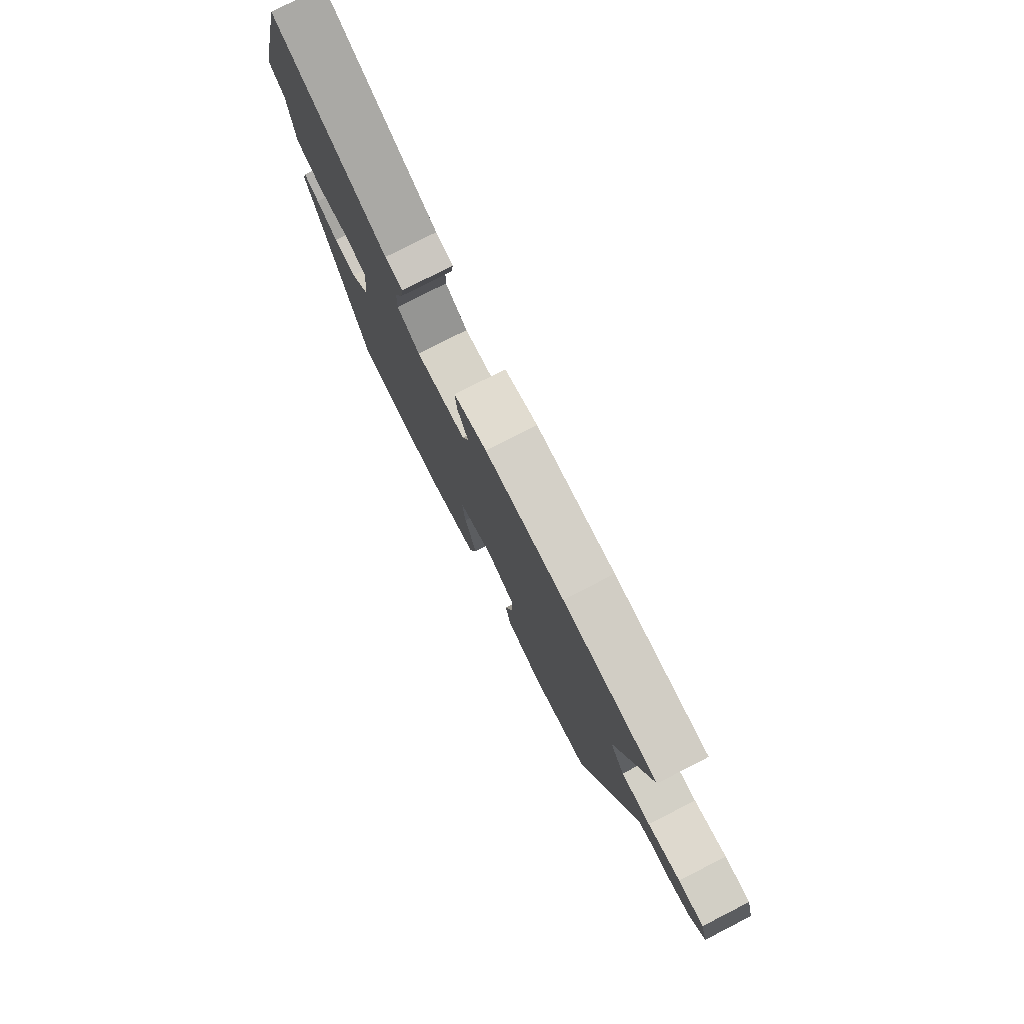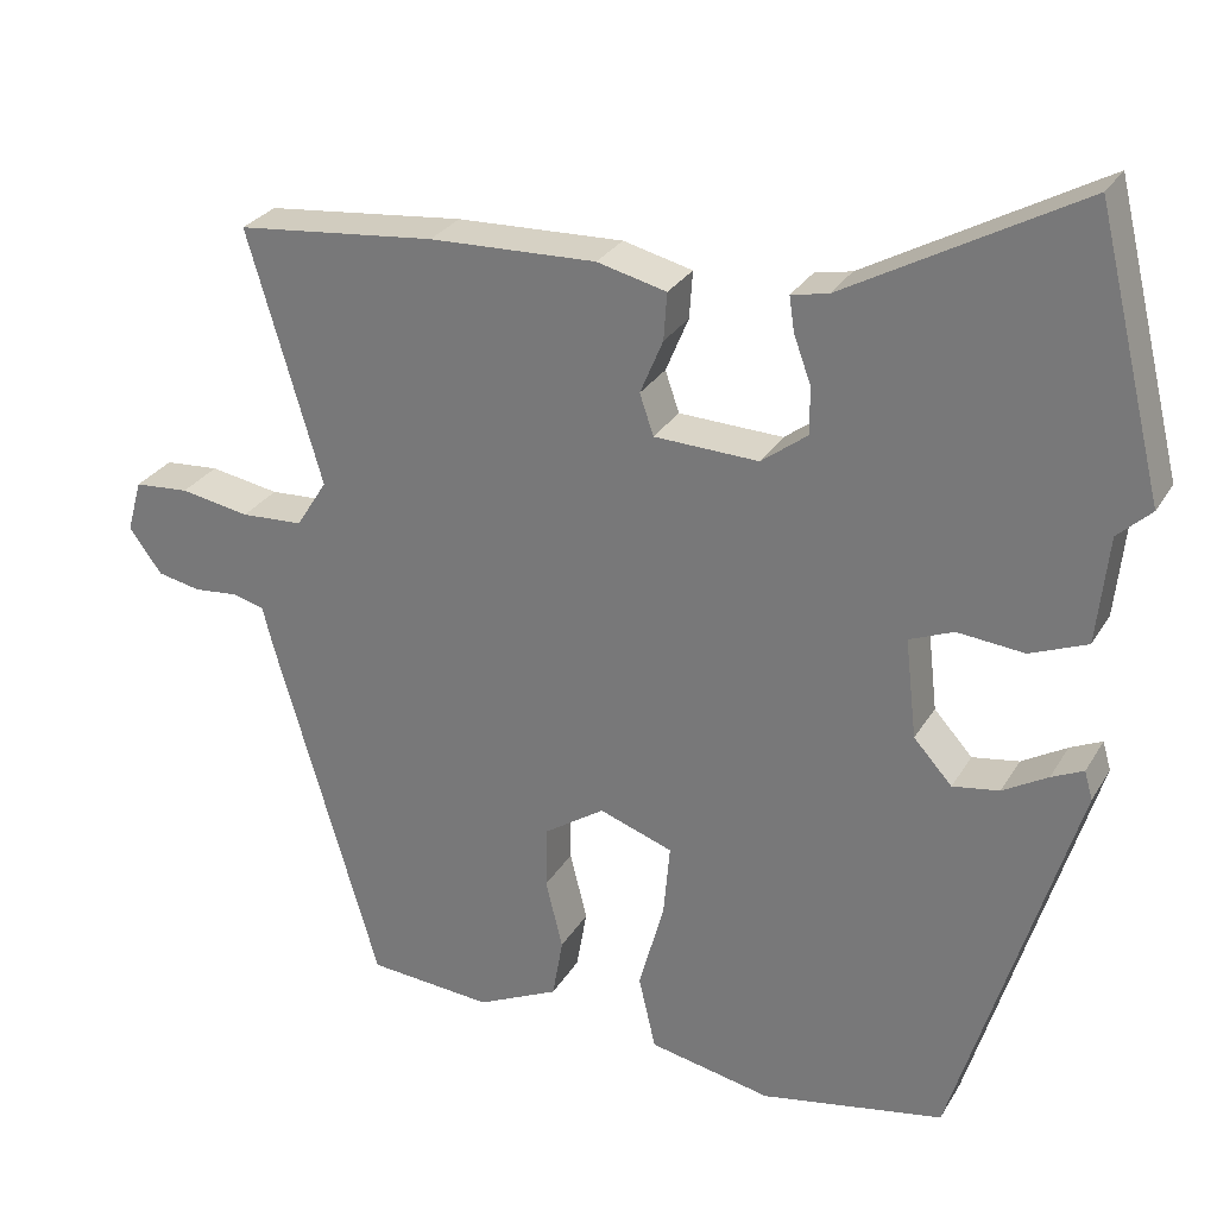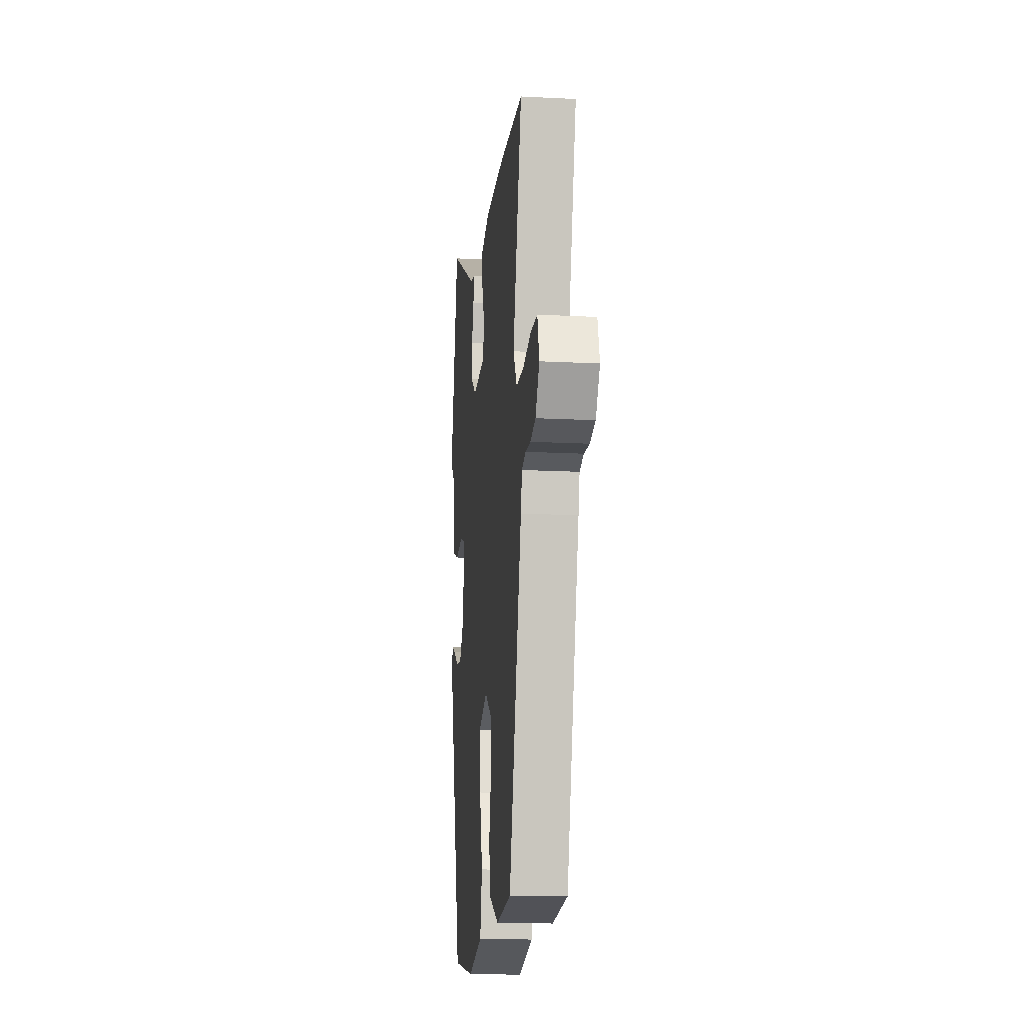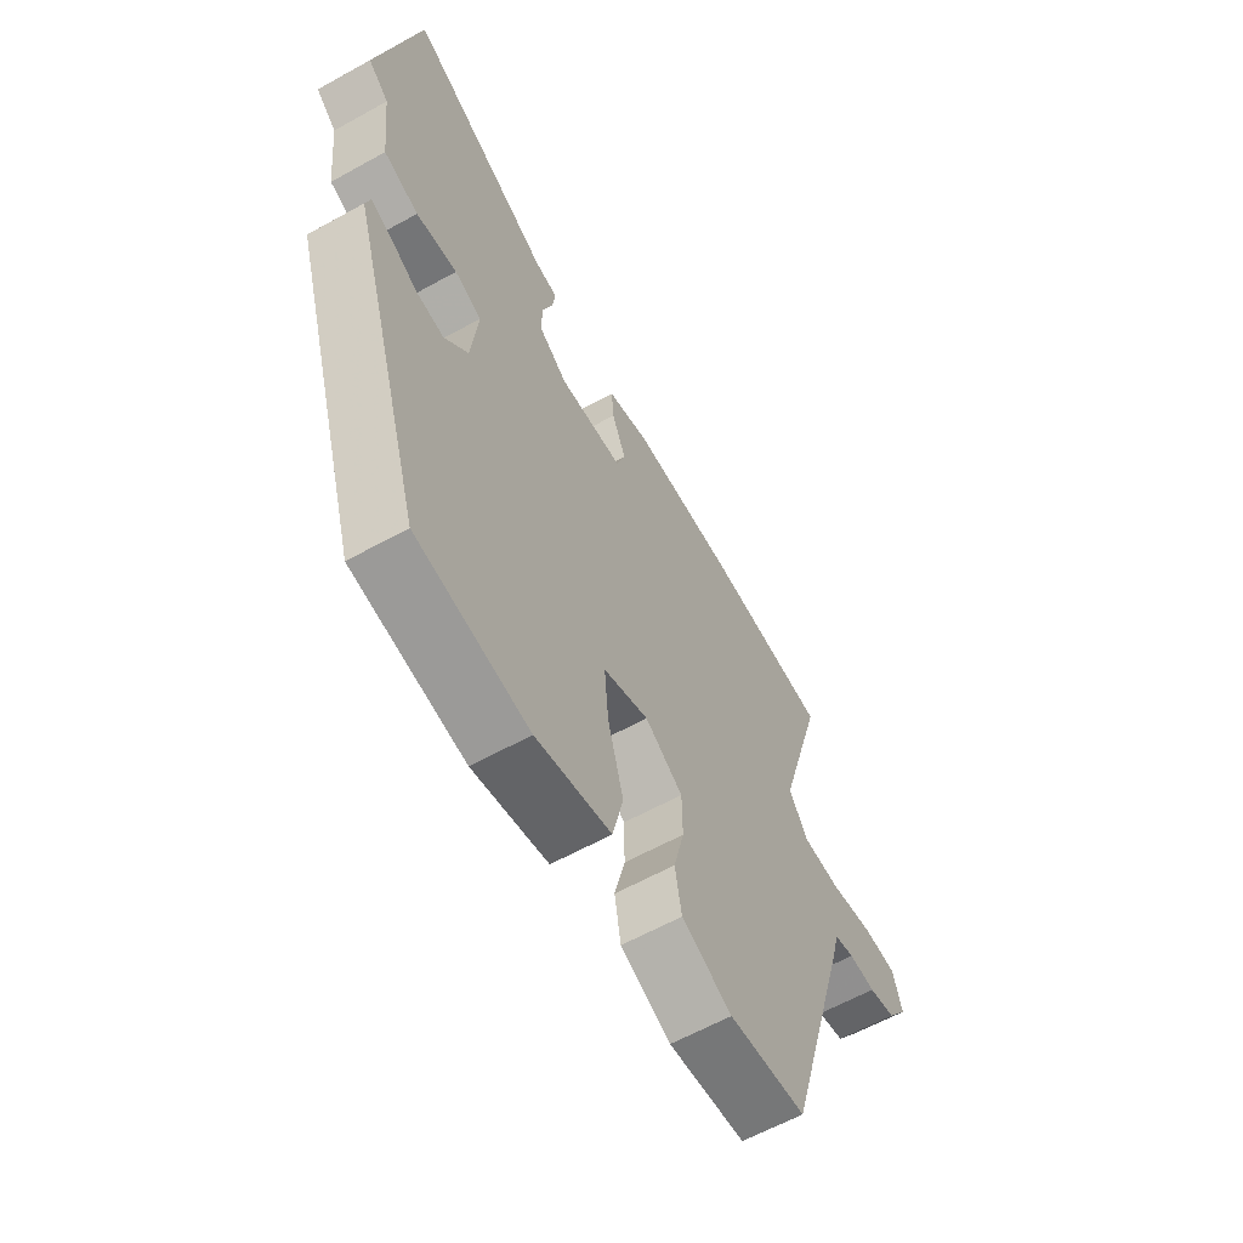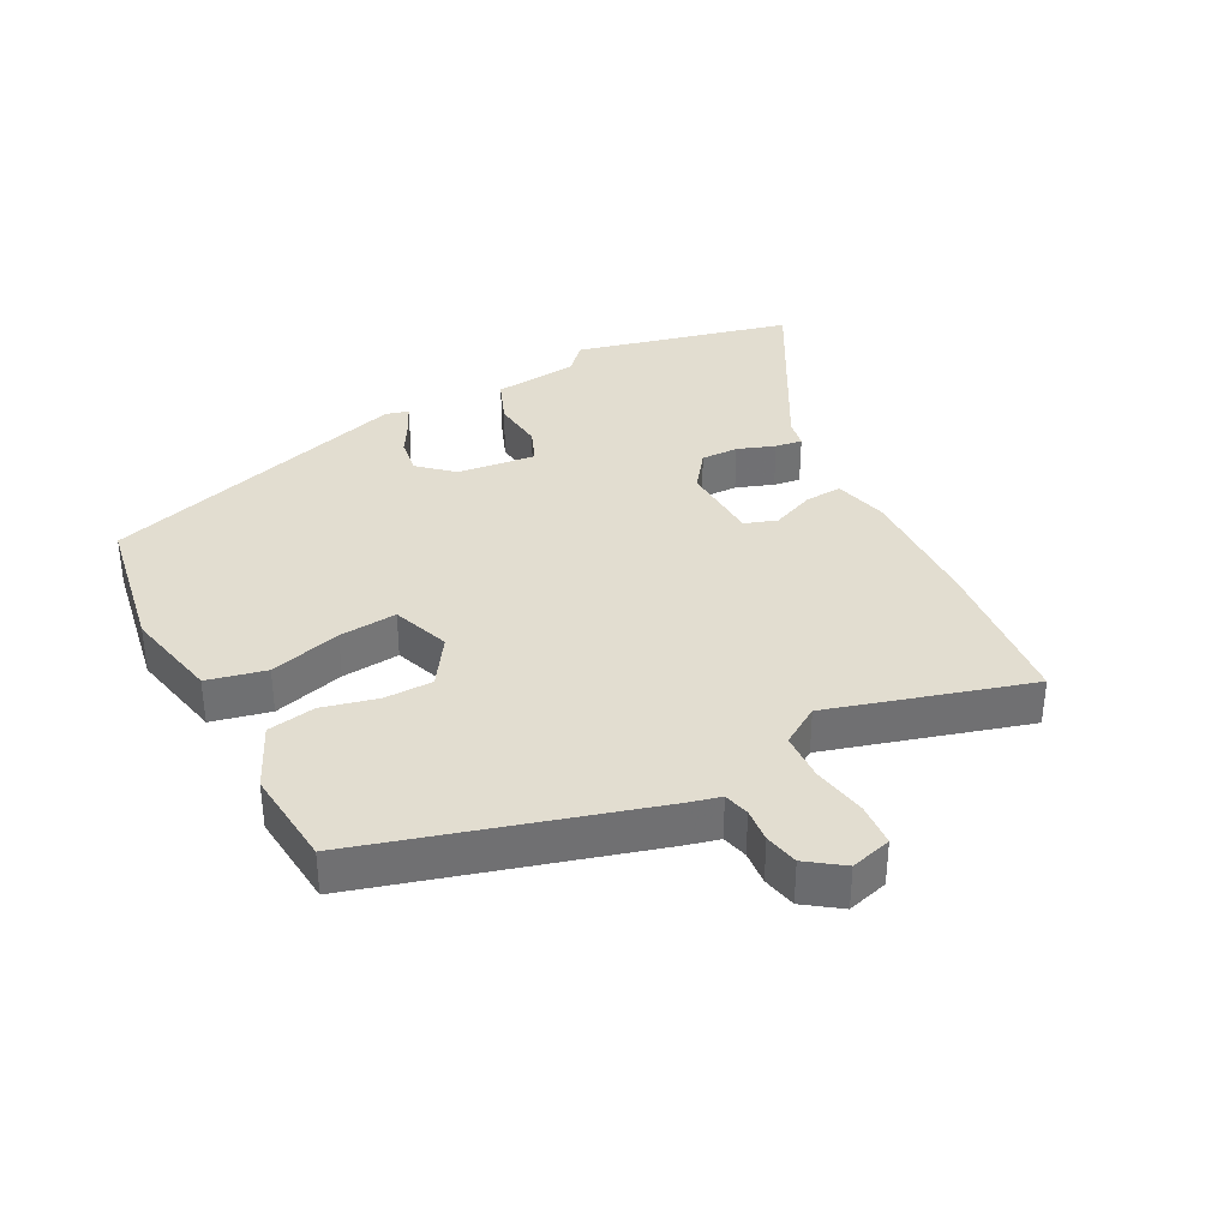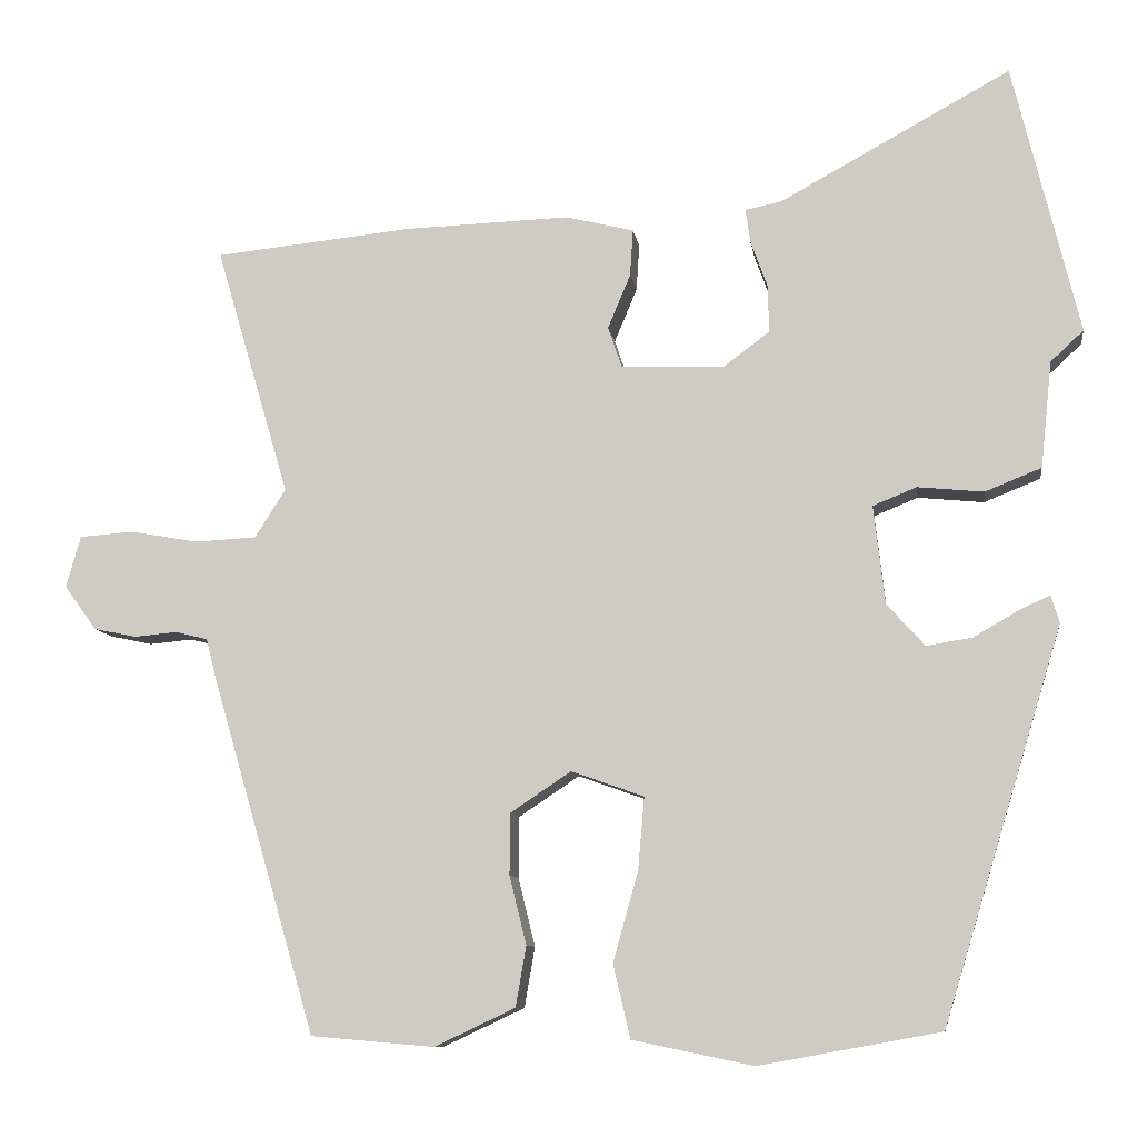
<metadata>
{"format":"obj","ext":"obj","renderer":"f3d","projection":"perspective","resolution":1024,"background":"white","views":[{"elev":78.5,"azim":-117.1,"up":"+Z"},{"elev":28.1,"azim":25.0,"up":"+Z"},{"elev":-16.8,"azim":-95.9,"up":"+Z"},{"elev":-61.1,"azim":119.5,"up":"+Z"},{"elev":35.4,"azim":-117.9,"up":"+Y"},{"elev":-9.3,"azim":8.0,"up":"+Z"}]}
</metadata>
<code>
v 0.348 0.07 -0.491
v 0.123 0.07 -0.532
v -0.027 0.07 -0.501
v -0.048 0.07 -0.41
v -0.017 0.07 -0.299
v -0.009 0.07 -0.209
v -0.099 0.07 -0.177
v -0.174 0.07 -0.227
v -0.175 0.07 -0.303
v -0.154 0.07 -0.388
v -0.167 0.07 -0.463
v -0.267 0.07 -0.51
v -0.42 0.07 -0.497
v -0.549 0.07 -0.056
v -0.562 0.07 -0.005
v -0.602 0.07 0.005
v -0.655 0.07 0
v -0.708 0.07 0.011
v -0.748 0.07 0.066
v -0.73 0.07 0.13
v -0.663 0.07 0.135
v -0.578 0.07 0.12
v -0.502 0.07 0.124
v -0.464 0.07 0.184
v -0.555 0.07 0.494
v -0.31 0.07 0.519
v -0.105 0.07 0.526
v -0.02 0.07 0.505
v -0.024 0.07 0.447
v -0.052 0.07 0.38
v -0.035 0.07 0.33
v 0.093 0.07 0.325
v 0.15 0.07 0.368
v 0.149 0.07 0.426
v 0.128 0.07 0.484
v 0.122 0.07 0.526
v 0.167 0.07 0.535
v 0.453 0.07 0.692
v 0.535 0.07 0.356
v 0.494 0.07 0.318
v 0.48 0.07 0.186
v 0.41 0.07 0.158
v 0.328 0.07 0.166
v 0.274 0.07 0.144
v 0.288 0.07 0.022
v 0.335 0.07 -0.03
v 0.392 0.07 -0.021
v 0.447 0.07 0.011
v 0.486 0.07 0.029
v 0.496 0.07 -0.006
v 0.348 0 -0.491
v 0.123 0 -0.532
v -0.027 0 -0.501
v -0.048 0 -0.41
v -0.017 0 -0.299
v -0.009 0 -0.209
v -0.099 0 -0.177
v -0.174 0 -0.227
v -0.175 0 -0.303
v -0.154 0 -0.388
v -0.167 0 -0.463
v -0.267 0 -0.51
v -0.42 0 -0.497
v -0.549 0 -0.056
v -0.562 0 -0.005
v -0.602 0 0.005
v -0.655 0 0
v -0.708 0 0.011
v -0.748 0 0.066
v -0.73 0 0.13
v -0.663 0 0.135
v -0.578 0 0.12
v -0.502 0 0.124
v -0.464 0 0.184
v -0.555 0 0.494
v -0.31 0 0.519
v -0.105 0 0.526
v -0.02 0 0.505
v -0.024 0 0.447
v -0.052 0 0.38
v -0.035 0 0.33
v 0.093 0 0.325
v 0.15 0 0.368
v 0.149 0 0.426
v 0.128 0 0.484
v 0.122 0 0.526
v 0.167 0 0.535
v 0.453 0 0.692
v 0.535 0 0.356
v 0.494 0 0.318
v 0.48 0 0.186
v 0.41 0 0.158
v 0.328 0 0.166
v 0.274 0 0.144
v 0.288 0 0.022
v 0.335 0 -0.03
v 0.392 0 -0.021
v 0.447 0 0.011
v 0.486 0 0.029
v 0.496 0 -0.006
f 3 4 5
f 2 3 5
f 1 2 5
f 50 1 5
f 49 50 5
f 48 49 5
f 47 48 5
f 46 47 5 6
f 45 46 6 7
f 44 45 7
f 40 41 42 43
f 40 43 44
f 39 40 44
f 38 39 44
f 37 38 44
f 36 37 44
f 35 36 44
f 34 35 44
f 33 34 44
f 44 7 8
f 33 44 8
f 32 33 8
f 28 29 30
f 27 28 30
f 26 27 30
f 25 26 30
f 24 25 30
f 23 24 30 31
f 20 21 22
f 19 20 22
f 18 19 22
f 17 18 22
f 16 17 22
f 15 16 22 23
f 14 15 23
f 13 14 23
f 12 13 23
f 11 12 23
f 10 11 23
f 9 10 23
f 8 9 23
f 8 23 31 32
f 55 54 53
f 55 53 52
f 55 52 51
f 55 51 100
f 55 100 99
f 55 99 98
f 55 98 97
f 56 55 97 96
f 57 56 96 95
f 57 95 94
f 93 92 91 90
f 94 93 90
f 94 90 89
f 94 89 88
f 94 88 87
f 94 87 86
f 94 86 85
f 94 85 84
f 94 84 83
f 58 57 94
f 58 94 83
f 58 83 82
f 80 79 78
f 80 78 77
f 80 77 76
f 80 76 75
f 80 75 74
f 81 80 74 73
f 72 71 70
f 72 70 69
f 72 69 68
f 72 68 67
f 72 67 66
f 73 72 66 65
f 73 65 64
f 73 64 63
f 73 63 62
f 73 62 61
f 73 61 60
f 73 60 59
f 73 59 58
f 82 81 73 58
f 1 51 52 2
f 2 52 53 3
f 3 53 54 4
f 4 54 55 5
f 5 55 56 6
f 6 56 57 7
f 7 57 58 8
f 8 58 59 9
f 9 59 60 10
f 10 60 61 11
f 11 61 62 12
f 12 62 63 13
f 13 63 64 14
f 14 64 65 15
f 15 65 66 16
f 16 66 67 17
f 17 67 68 18
f 18 68 69 19
f 19 69 70 20
f 20 70 71 21
f 21 71 72 22
f 22 72 73 23
f 23 73 74 24
f 24 74 75 25
f 25 75 76 26
f 26 76 77 27
f 27 77 78 28
f 28 78 79 29
f 29 79 80 30
f 30 80 81 31
f 31 81 82 32
f 32 82 83 33
f 33 83 84 34
f 34 84 85 35
f 35 85 86 36
f 36 86 87 37
f 37 87 88 38
f 38 88 89 39
f 39 89 90 40
f 40 90 91 41
f 41 91 92 42
f 42 92 93 43
f 43 93 94 44
f 44 94 95 45
f 45 95 96 46
f 46 96 97 47
f 47 97 98 48
f 48 98 99 49
f 49 99 100 50
f 50 100 51 1

</code>
